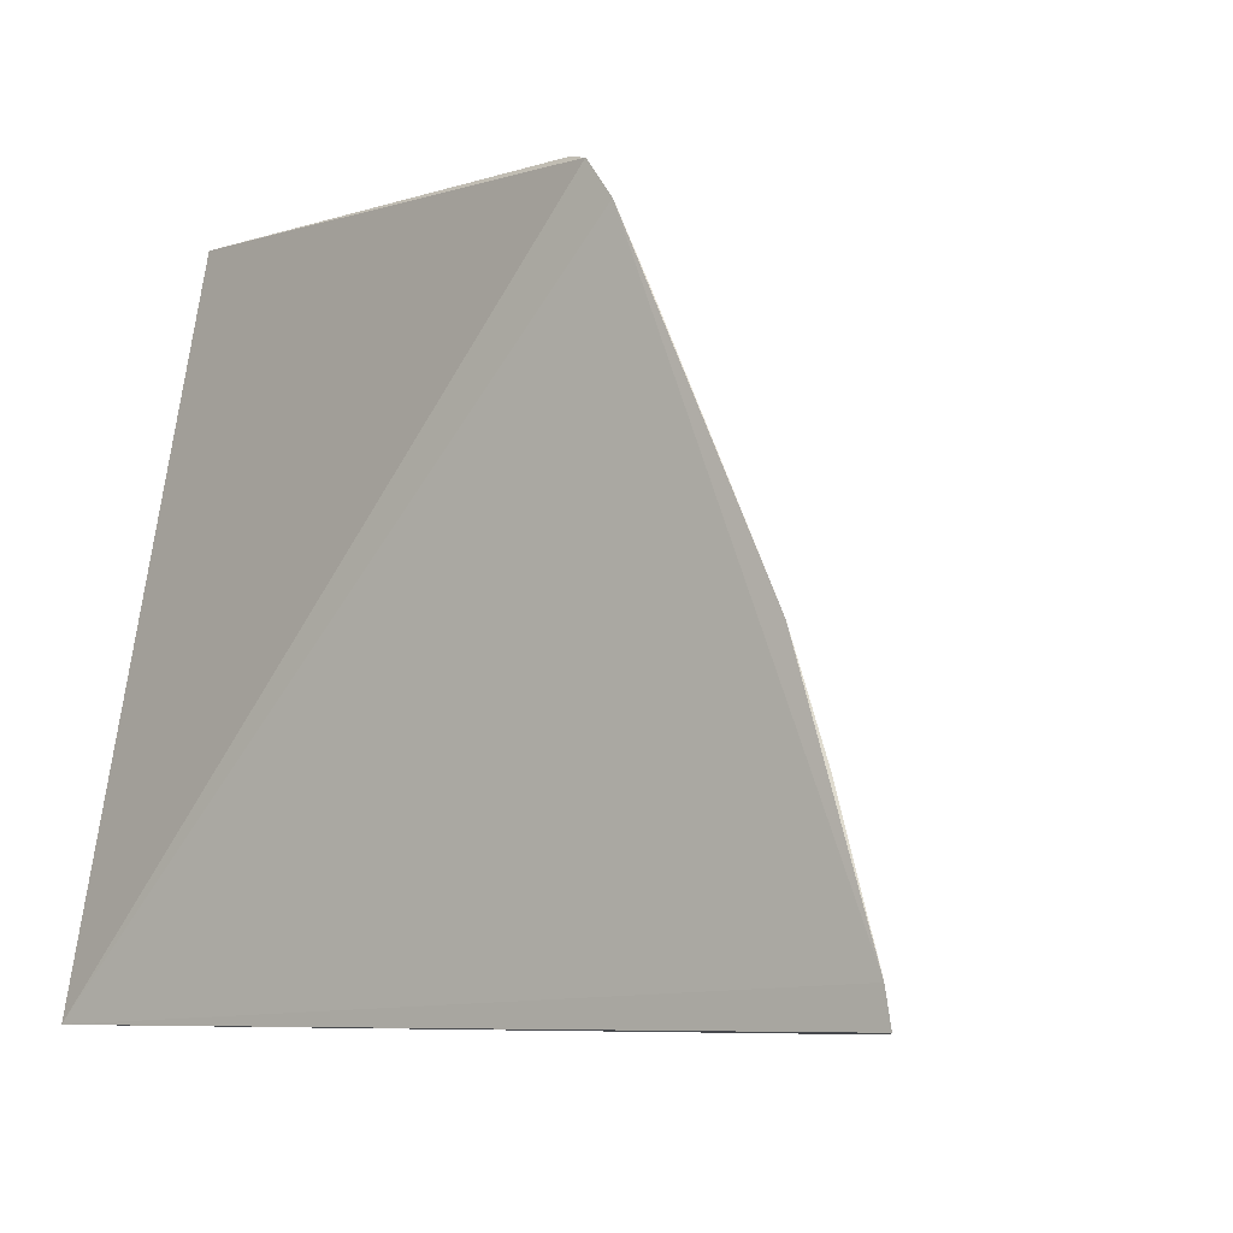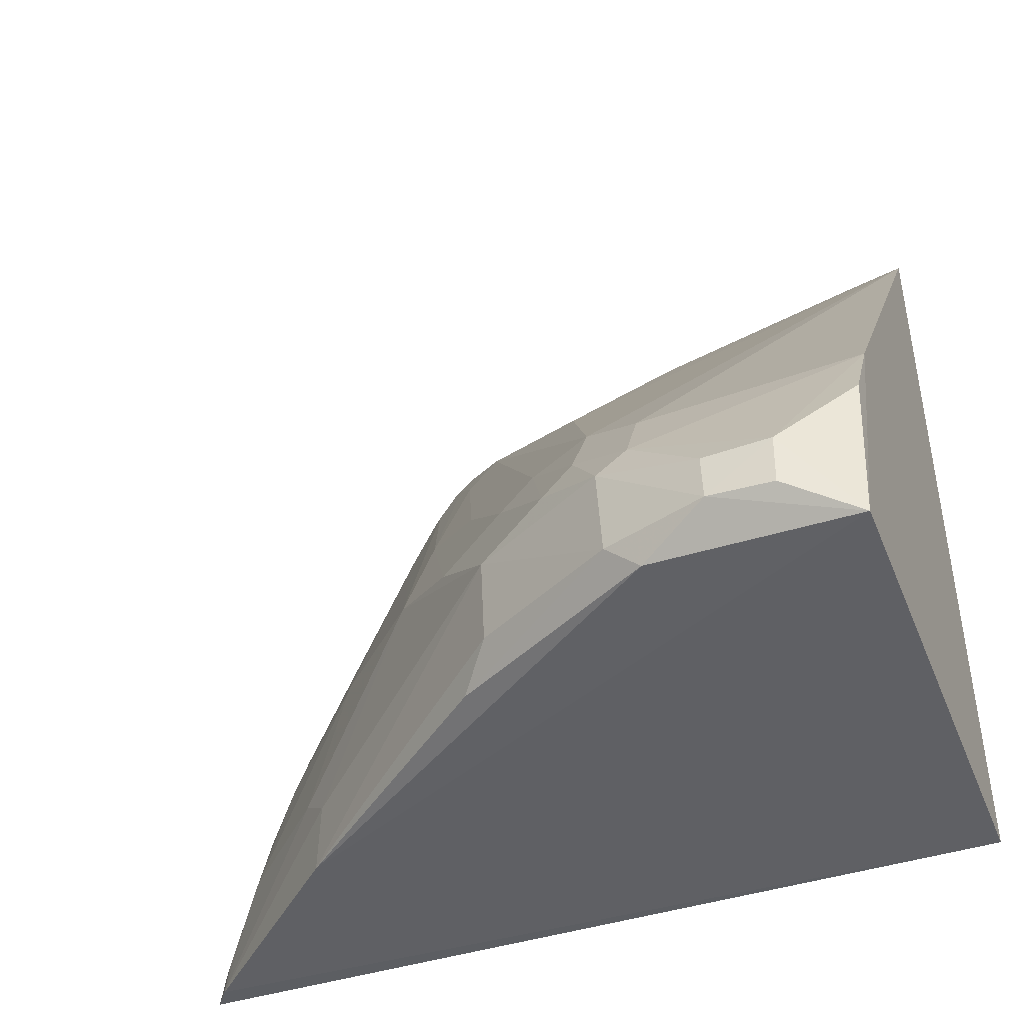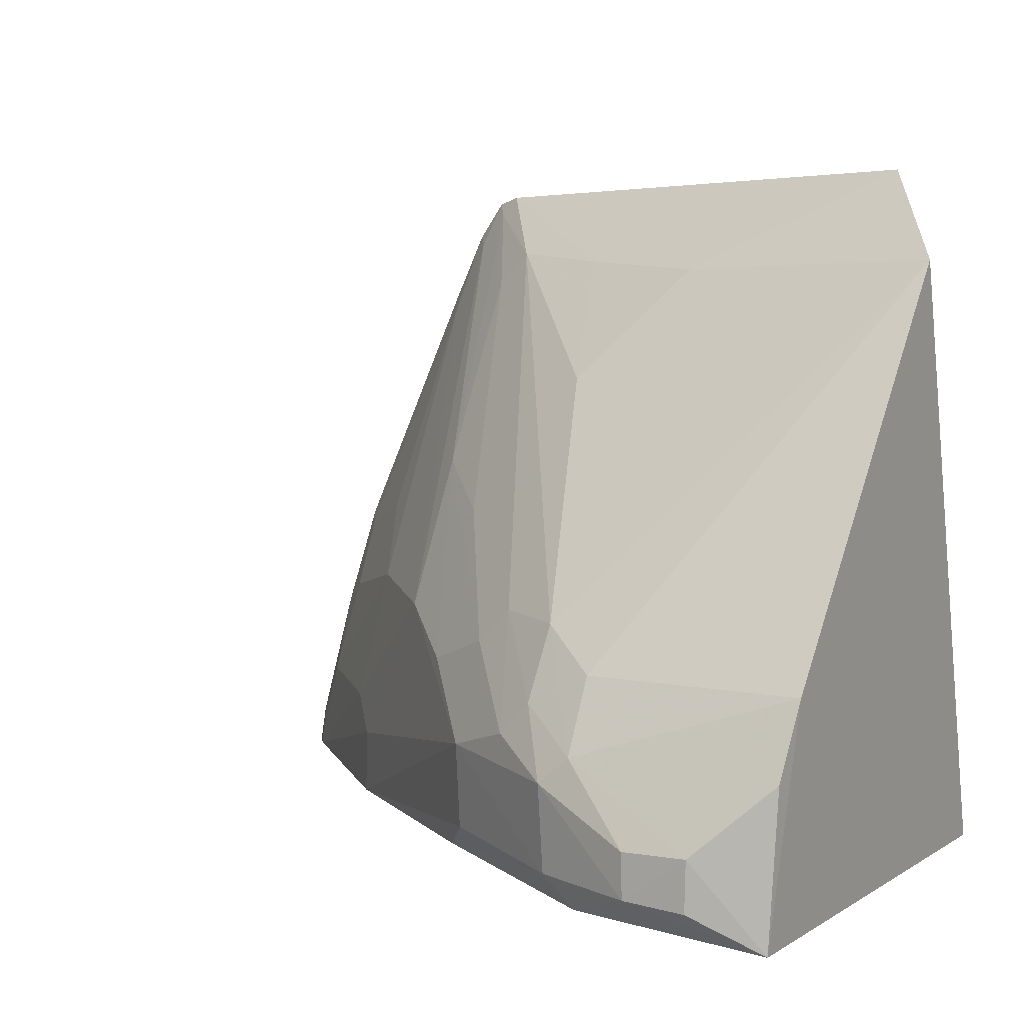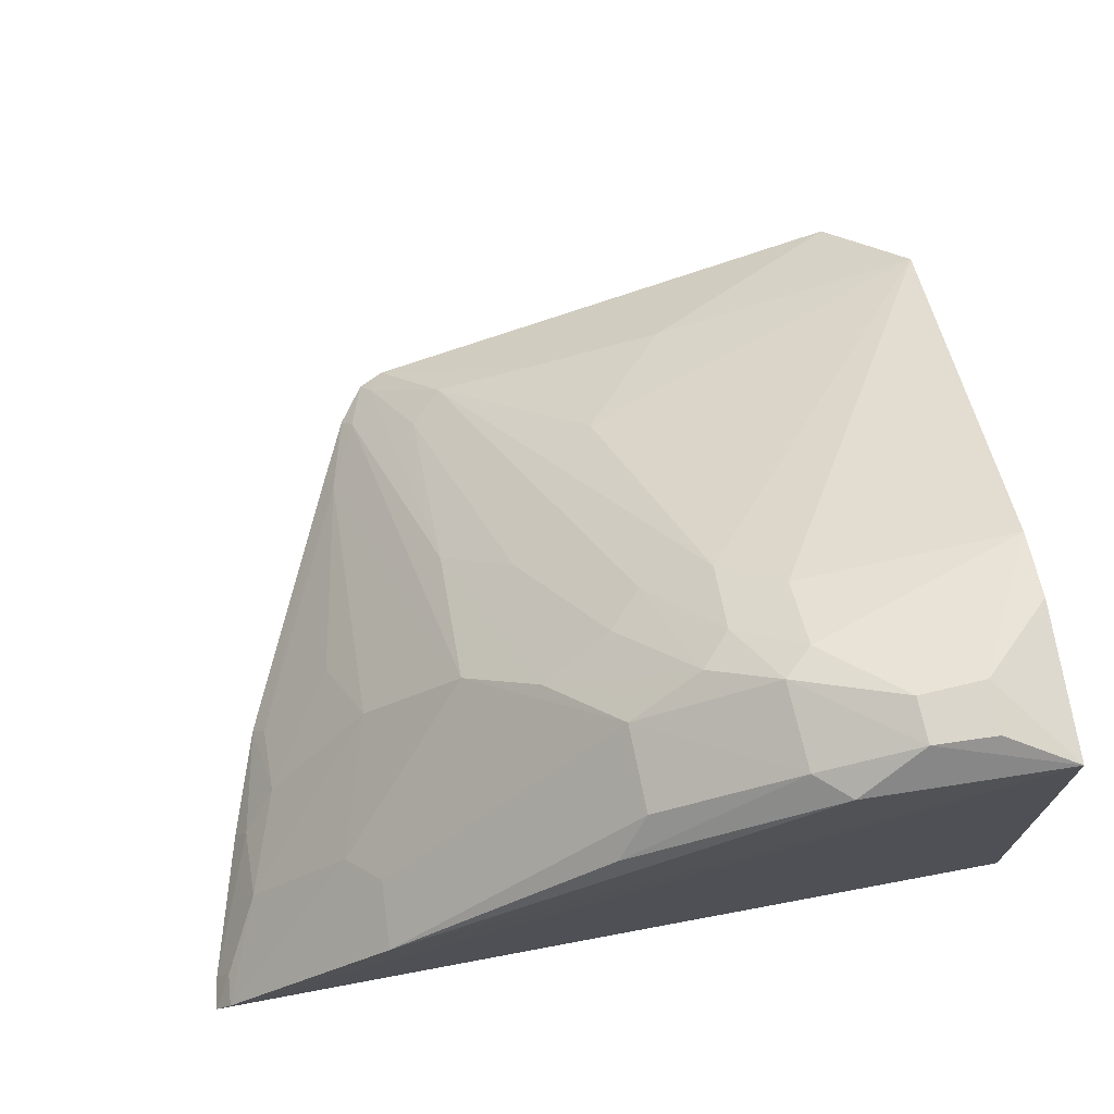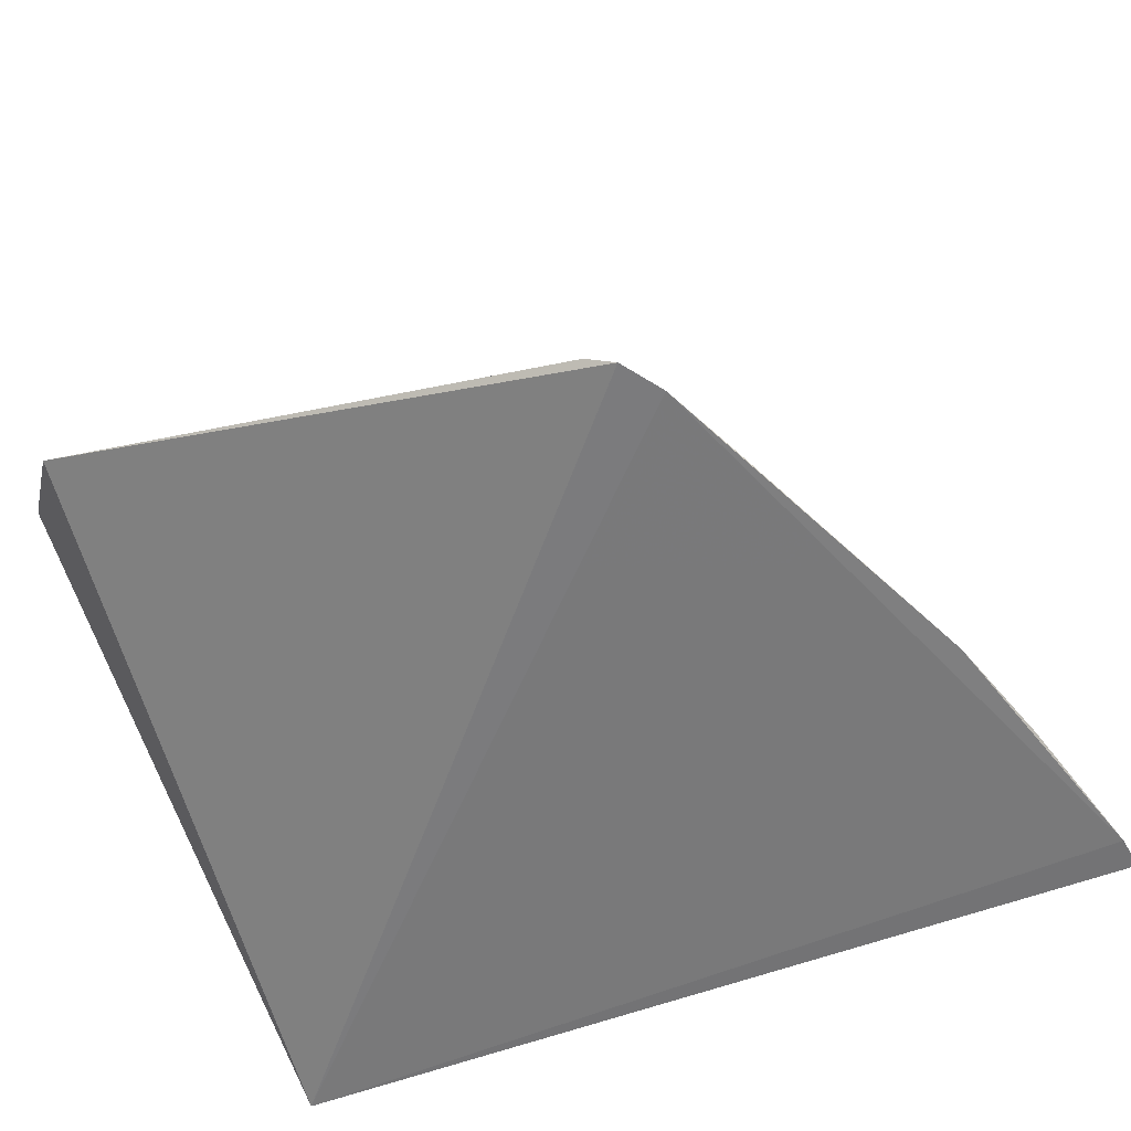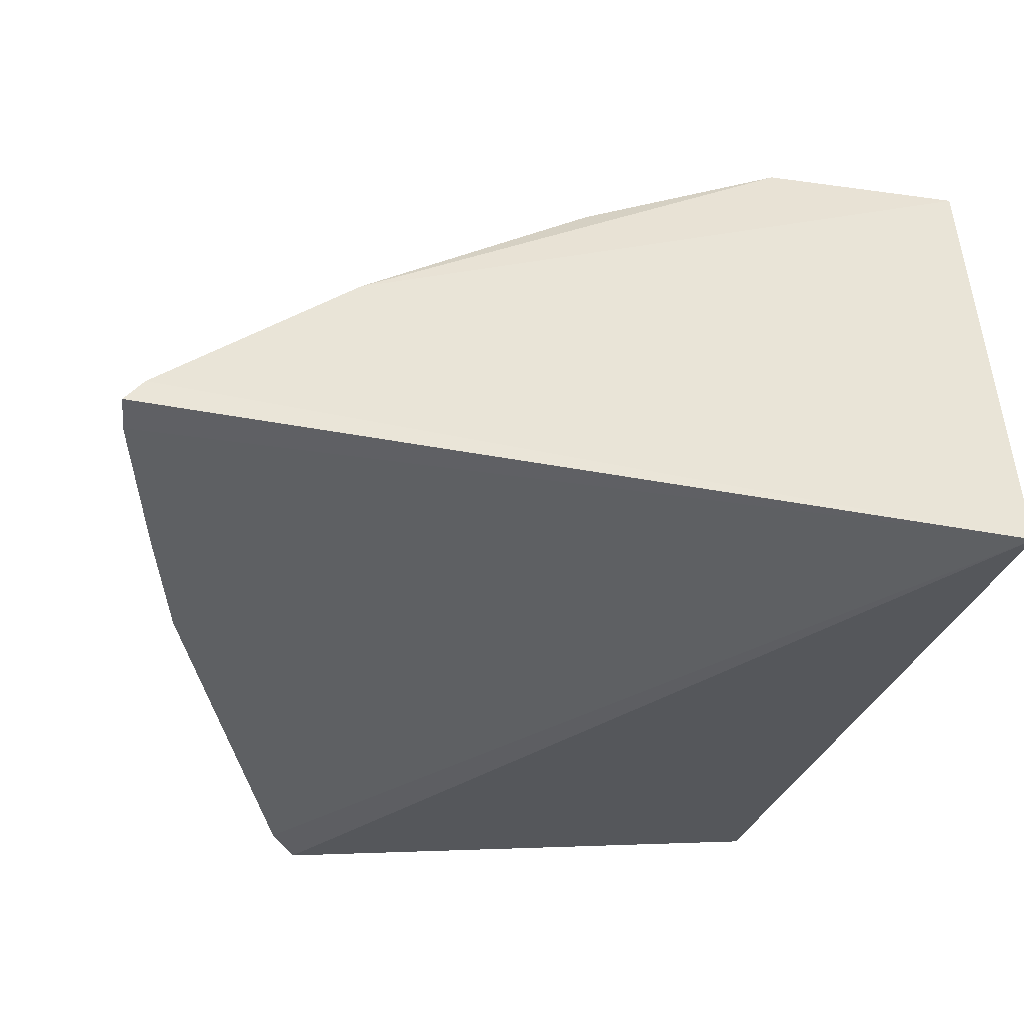
<metadata>
{"format":"obj","ext":"obj","renderer":"f3d","projection":"perspective","resolution":1024,"background":"white","views":[{"elev":-8.0,"azim":-143.4,"up":"+Y"},{"elev":-42.1,"azim":20.2,"up":"+Y"},{"elev":8.8,"azim":30.2,"up":"+Y"},{"elev":74.5,"azim":-10.3,"up":"+Z"},{"elev":-59.3,"azim":-158.1,"up":"+Z"},{"elev":-41.5,"azim":-13.7,"up":"+Z"}]}
</metadata>
<code>
v -0.03652 -0.259 0.4681
v -0.03324 -0.2652 0.2682
v -0.05485 0.01872 0.3105
v -0.2583 0.004949 0.2643
v -0.3734 -0.2659 0.2622
v -0.2692 0.001603 0.2594
v -0.1211 -0.1982 0.4627
v -0.02697 -0.01526 0.3469
v -0.3664 -0.2666 0.272
v -0.2803 -0.01355 0.2586
v -0.1877 -0.1691 0.4161
v -0.03322 -0.1674 0.45
v -0.176 -0.0674 0.3562
v -0.1175 -0.2561 0.4643
v -0.3715 -0.2522 0.2614
v -0.2347 -0.01922 0.296
v -0.2465 -0.1671 0.3724
v -0.1219 -0.1698 0.4466
v -0.06457 -0.2245 0.478
v -0.138 -0.02238 0.3282
v -0.2931 -0.2639 0.342
v -0.3653 -0.2534 0.271
v -0.2645 -0.003013 0.2657
v -0.1462 -0.1552 0.4316
v -0.2464 -0.1084 0.3409
v -0.03485 -0.1963 0.4643
v -0.0902 -0.244 0.478
v -0.1927 -0.02113 0.3107
v -0.3055 -0.2228 0.328
v -0.1889 -0.2083 0.4325
v -0.3344 -0.1806 0.2847
v -0.1738 -0.1548 0.4164
v -0.2755 -0.0177 0.2657
v -0.2168 -0.182 0.4021
v -0.2182 -0.1243 0.3699
v -0.248 -0.03289 0.2957
v -0.06485 -0.245 0.4782
v -0.09091 -0.2258 0.4776
v -0.2915 -0.2364 0.3434
v -0.3489 -0.224 0.2836
v -0.1594 -0.197 0.4477
v -0.1881 -0.243 0.4309
v -0.2888 -0.1649 0.3292
v -0.3409 -0.1487 0.2604
v -0.1473 -0.1834 0.4471
v -0.133 -0.2092 0.4647
v -0.2011 -0.2556 0.4161
v -0.2883 -0.04597 0.2677
v -0.3492 -0.1951 0.2719
v -0.131 -0.2441 0.4642
v -0.2937 -0.04286 0.2594
v -0.3028 -0.1365 0.2991
v -0.355 -0.1931 0.2617
v -0.3352 -0.1518 0.2693
f 6 3 2
f 6 4 3
f 8 2 3
f 9 5 2
f 9 2 1
f 10 6 2
f 12 1 2
f 12 2 8
f 15 10 2
f 15 2 5
f 18 12 8
f 18 7 12
f 19 12 7
f 20 13 8
f 20 8 3
f 21 9 1
f 21 1 14
f 22 15 5
f 22 5 9
f 23 16 4
f 23 4 6
f 24 13 16
f 24 7 18
f 24 18 8
f 24 8 13
f 26 19 1
f 26 1 12
f 26 12 19
f 27 14 1
f 28 16 13
f 28 13 20
f 28 4 16
f 28 20 3
f 28 3 4
f 32 24 16
f 33 6 10
f 33 17 25
f 33 25 23
f 33 23 6
f 34 25 17
f 34 11 25
f 34 17 30
f 35 25 11
f 35 32 16
f 35 11 32
f 36 16 23
f 36 23 25
f 36 35 16
f 36 25 35
f 37 27 1
f 37 1 19
f 37 19 27
f 38 27 19
f 38 19 7
f 39 29 9
f 39 9 21
f 39 21 30
f 39 30 17
f 39 17 29
f 40 22 9
f 40 9 29
f 40 15 22
f 41 34 30
f 41 11 34
f 41 32 11
f 42 30 21
f 43 31 40
f 43 40 29
f 43 29 17
f 44 10 15
f 45 24 32
f 45 32 41
f 45 7 24
f 46 38 7
f 46 45 41
f 46 7 45
f 46 27 38
f 46 41 30
f 47 42 21
f 47 21 14
f 48 33 10
f 48 43 17
f 48 17 33
f 49 40 31
f 49 31 44
f 49 15 40
f 50 14 27
f 50 27 46
f 50 47 14
f 50 42 47
f 50 46 30
f 50 30 42
f 51 48 10
f 51 10 44
f 52 31 43
f 52 43 48
f 53 49 44
f 53 44 15
f 53 15 49
f 54 51 44
f 54 48 51
f 54 52 48
f 54 44 31
f 54 31 52

</code>
